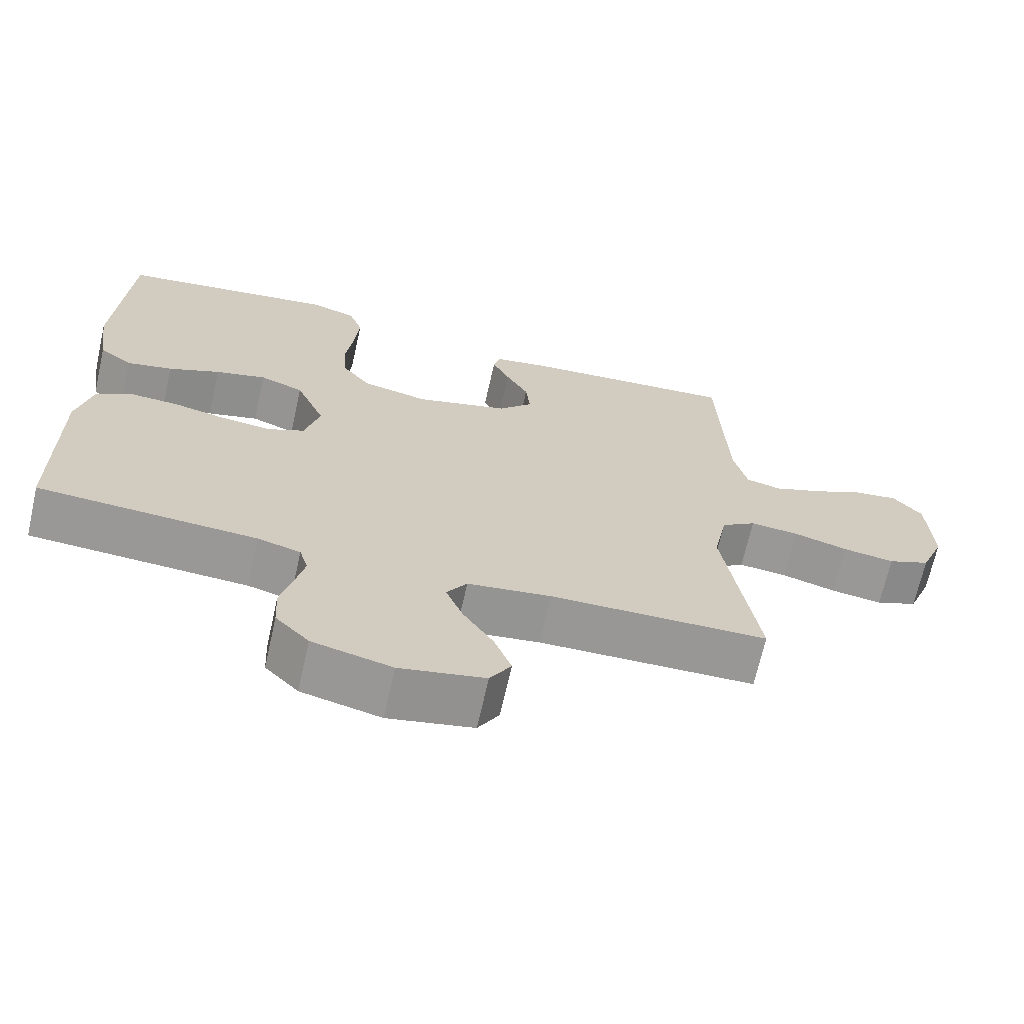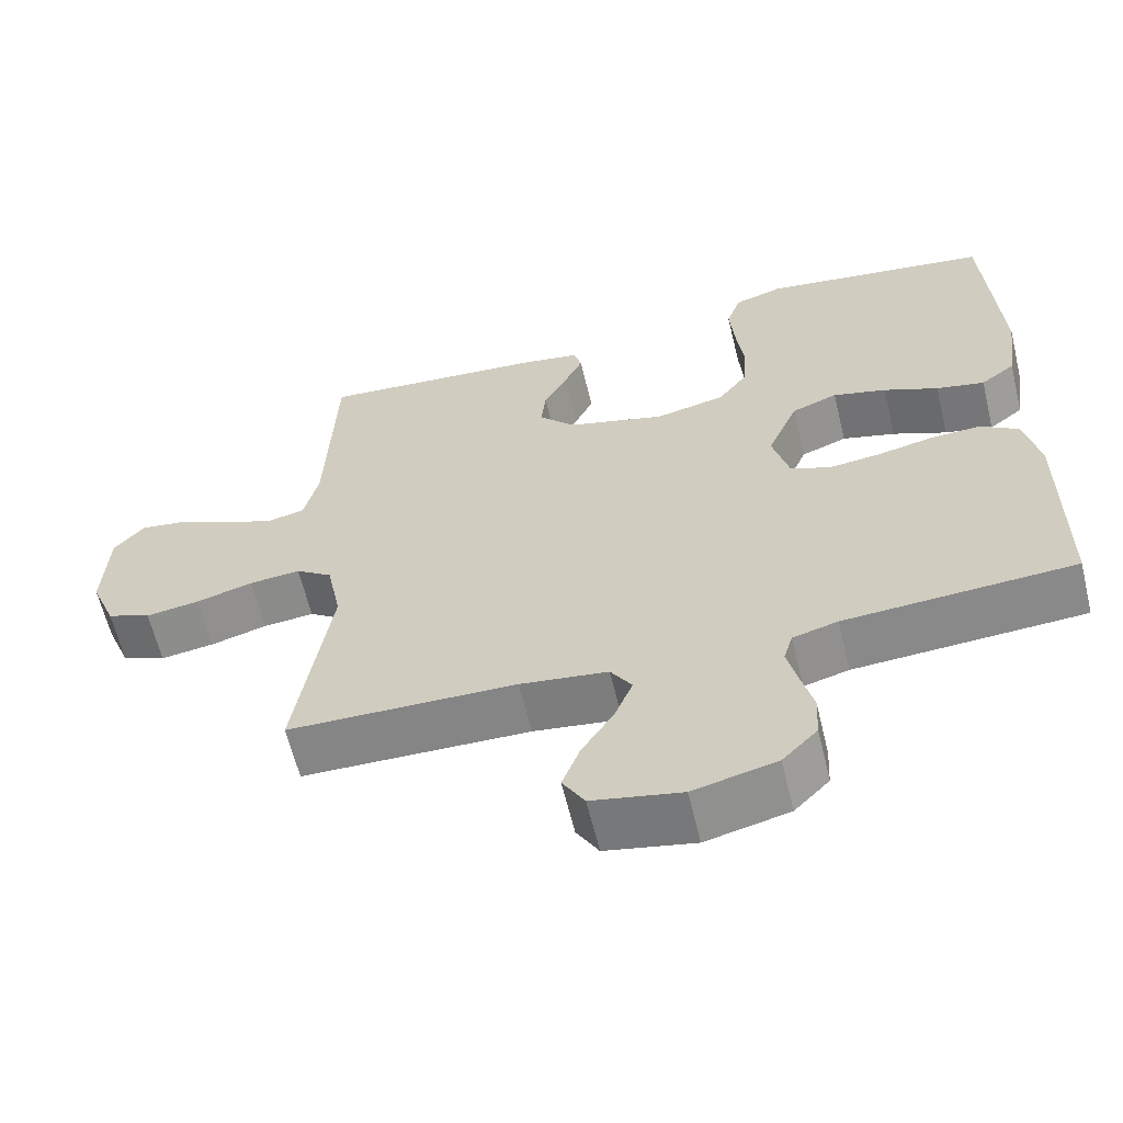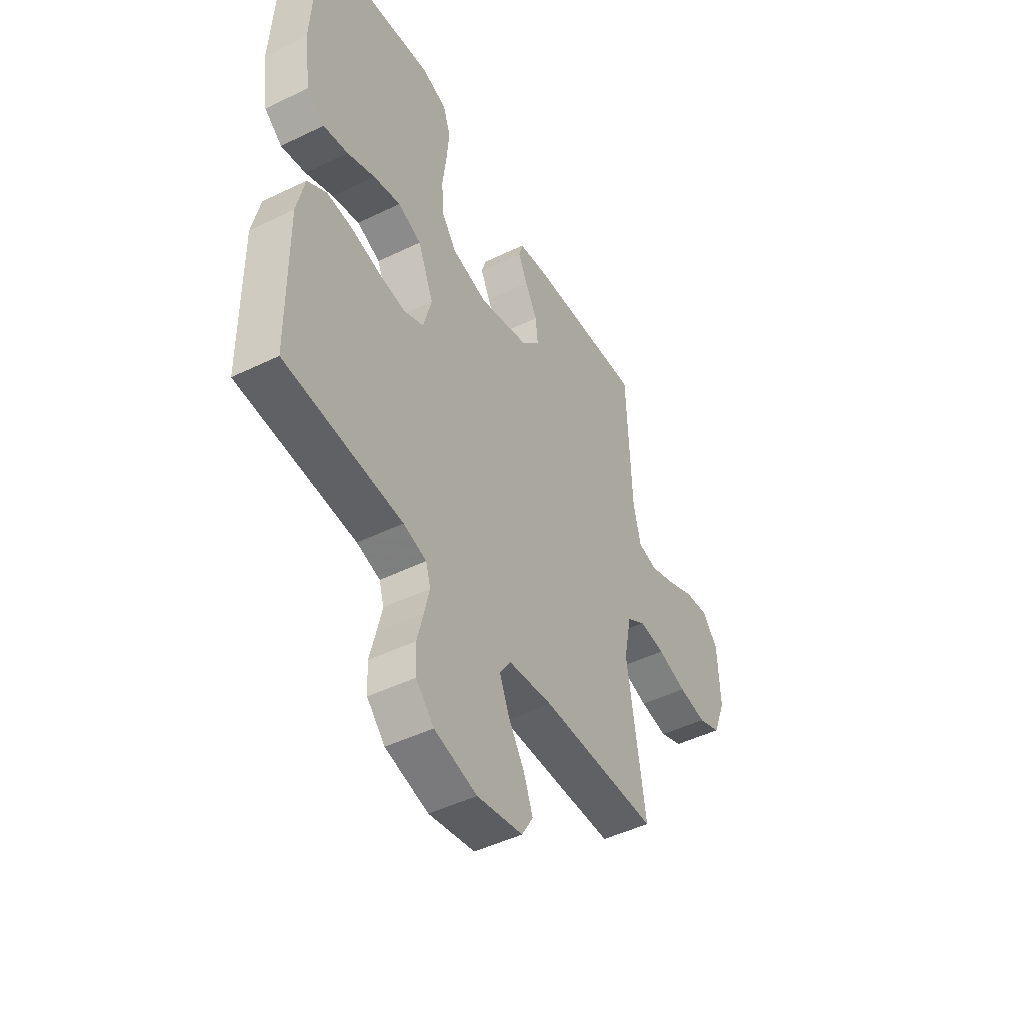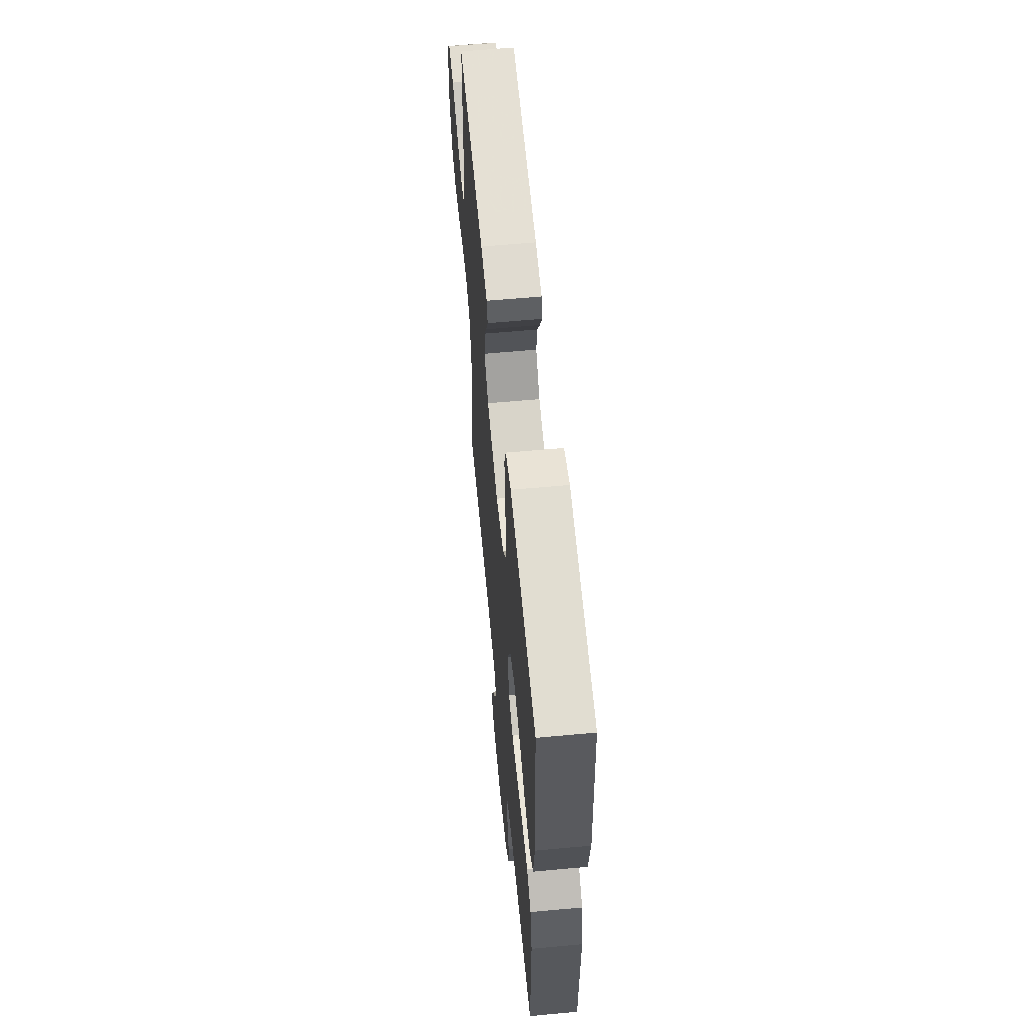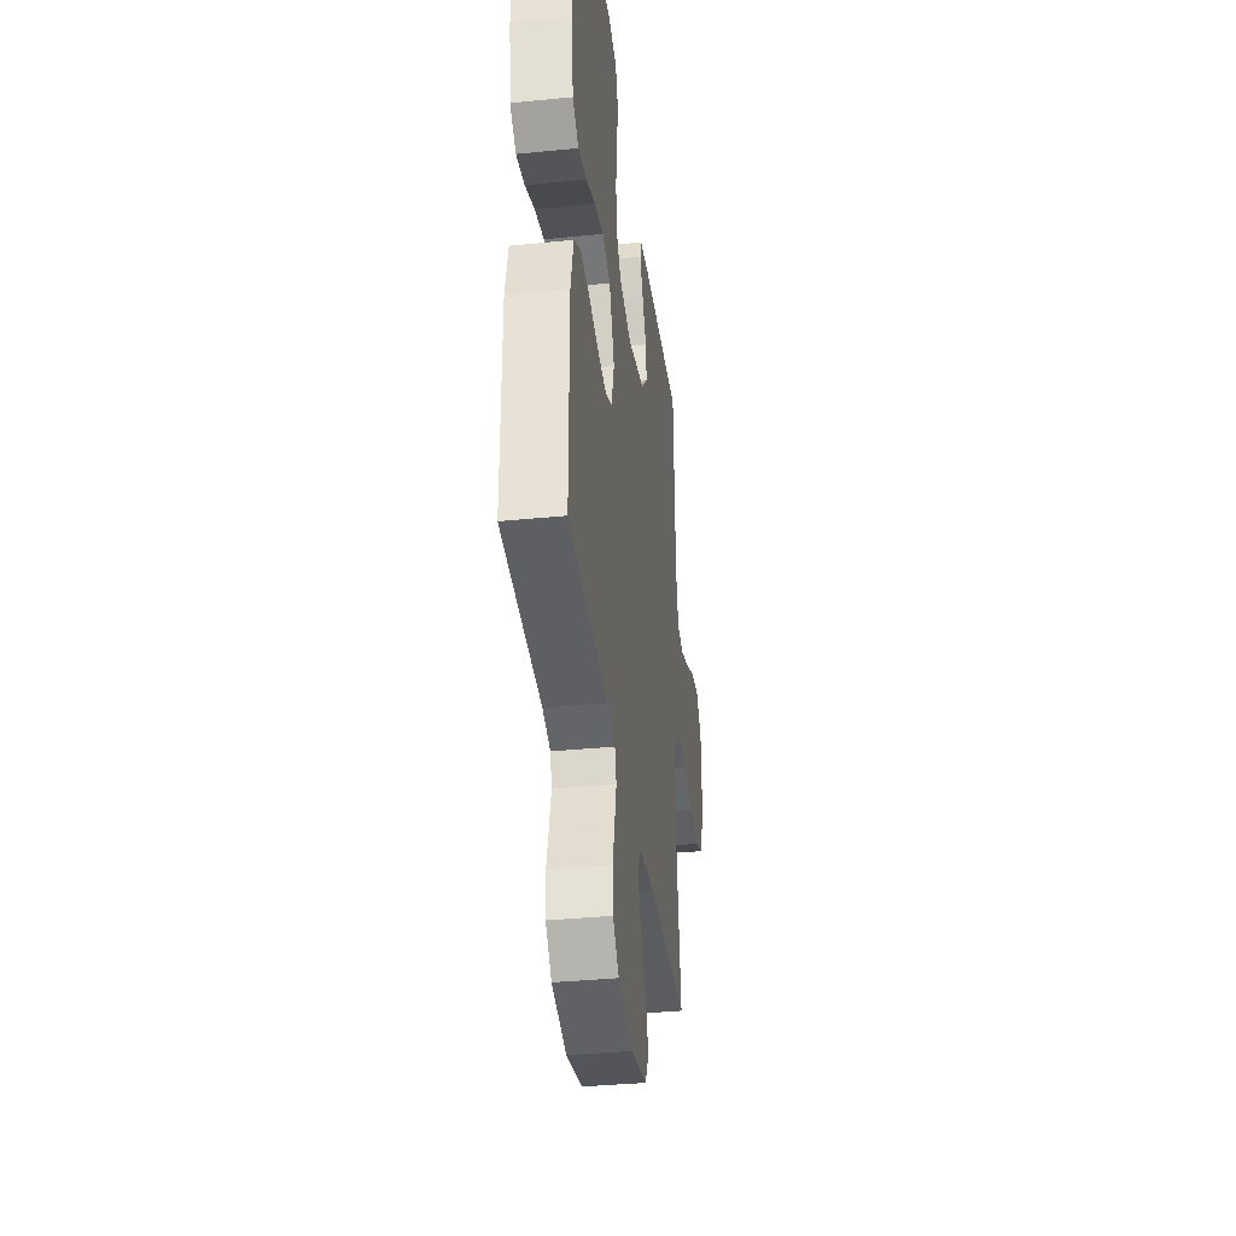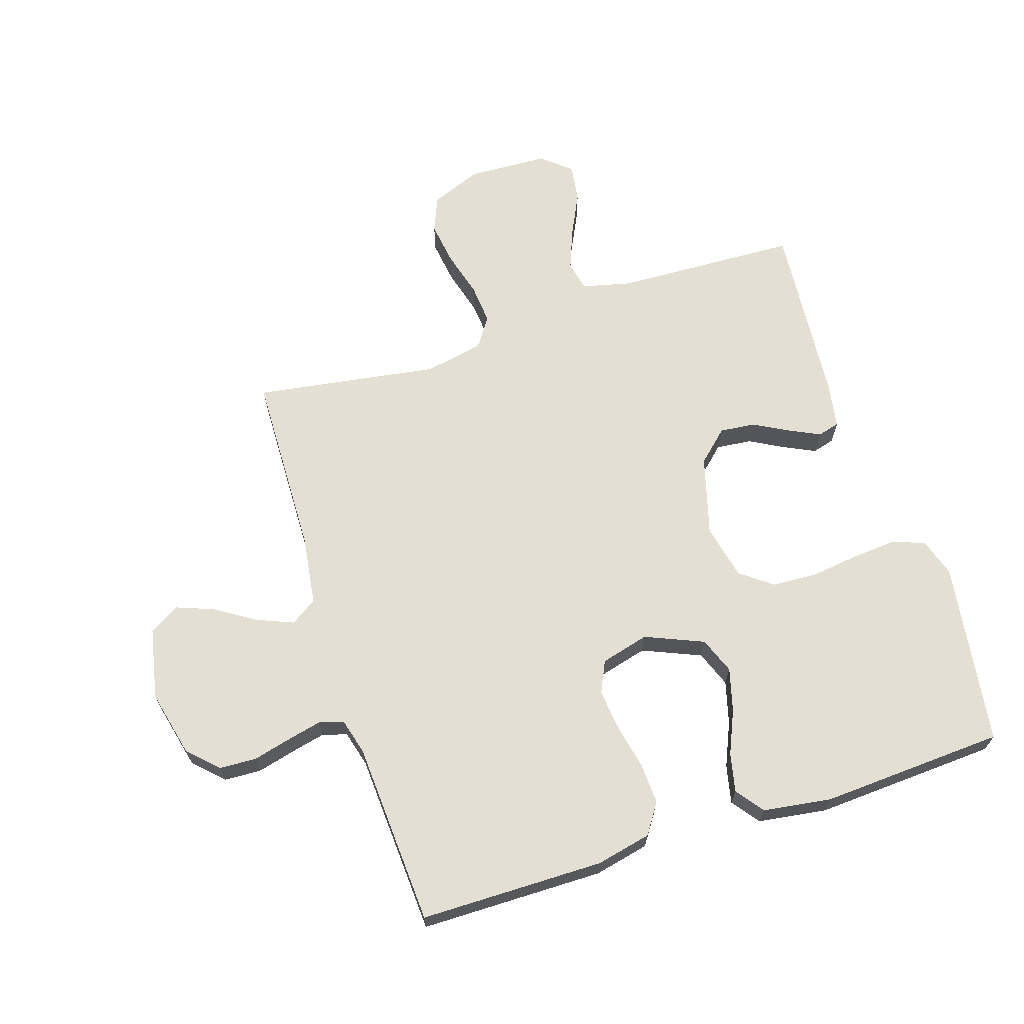
<metadata>
{"format":"obj","ext":"obj","renderer":"f3d","projection":"perspective","resolution":1024,"background":"white","views":[{"elev":-68.3,"azim":-12.7,"up":"+Z"},{"elev":-62.1,"azim":-166.4,"up":"+Z"},{"elev":-47.3,"azim":-61.3,"up":"+Z"},{"elev":60.6,"azim":-95.4,"up":"+Z"},{"elev":-36.6,"azim":-82.6,"up":"+Z"},{"elev":66.6,"azim":-107.8,"up":"+Y"}]}
</metadata>
<code>
v 0.5 0.07 -0.5
v 0.2 0.07 -0.507
v 0.085 0.07 -0.523
v 0.057 0.07 -0.566
v 0.081 0.07 -0.625
v 0.123 0.07 -0.691
v 0.146 0.07 -0.752
v 0.117 0.07 -0.801
v 0 0.07 -0.825
v -0.109 0.07 -0.799
v -0.155 0.07 -0.752
v -0.158 0.07 -0.692
v -0.142 0.07 -0.629
v -0.129 0.07 -0.573
v -0.141 0.07 -0.533
v -0.2 0.07 -0.517
v -0.5 0.07 -0.5
v -0.502 0.07 -0.2
v -0.482 0.07 -0.11
v -0.433 0.07 -0.077
v -0.366 0.07 -0.08
v -0.292 0.07 -0.096
v -0.224 0.07 -0.103
v -0.173 0.07 -0.079
v -0.152 0.07 0
v -0.192 0.07 0.095
v -0.252 0.07 0.118
v -0.322 0.07 0.099
v -0.393 0.07 0.068
v -0.456 0.07 0.054
v -0.501 0.07 0.088
v -0.517 0.07 0.2
v -0.5 0.07 0.5
v -0.2 0.07 0.544
v -0.137 0.07 0.524
v -0.118 0.07 0.47
v -0.124 0.07 0.398
v -0.134 0.07 0.319
v -0.13 0.07 0.246
v -0.091 0.07 0.194
v 0 0.07 0.174
v 0.129 0.07 0.21
v 0.176 0.07 0.261
v 0.17 0.07 0.319
v 0.139 0.07 0.376
v 0.115 0.07 0.426
v 0.125 0.07 0.462
v 0.2 0.07 0.475
v 0.5 0.07 0.5
v 0.512 0.07 0.2
v 0.531 0.07 0.121
v 0.58 0.07 0.11
v 0.647 0.07 0.136
v 0.717 0.07 0.17
v 0.779 0.07 0.179
v 0.819 0.07 0.132
v 0.825 0.07 0
v 0.792 0.07 -0.083
v 0.734 0.07 -0.107
v 0.663 0.07 -0.097
v 0.588 0.07 -0.076
v 0.521 0.07 -0.07
v 0.473 0.07 -0.103
v 0.454 0.07 -0.2
v 0.5 0 -0.5
v 0.2 0 -0.507
v 0.085 0 -0.523
v 0.057 0 -0.566
v 0.081 0 -0.625
v 0.123 0 -0.691
v 0.146 0 -0.752
v 0.117 0 -0.801
v 0 0 -0.825
v -0.109 0 -0.799
v -0.155 0 -0.752
v -0.158 0 -0.692
v -0.142 0 -0.629
v -0.129 0 -0.573
v -0.141 0 -0.533
v -0.2 0 -0.517
v -0.5 0 -0.5
v -0.502 0 -0.2
v -0.482 0 -0.11
v -0.433 0 -0.077
v -0.366 0 -0.08
v -0.292 0 -0.096
v -0.224 0 -0.103
v -0.173 0 -0.079
v -0.152 0 0
v -0.192 0 0.095
v -0.252 0 0.118
v -0.322 0 0.099
v -0.393 0 0.068
v -0.456 0 0.054
v -0.501 0 0.088
v -0.517 0 0.2
v -0.5 0 0.5
v -0.2 0 0.544
v -0.137 0 0.524
v -0.118 0 0.47
v -0.124 0 0.398
v -0.134 0 0.319
v -0.13 0 0.246
v -0.091 0 0.194
v 0 0 0.174
v 0.129 0 0.21
v 0.176 0 0.261
v 0.17 0 0.319
v 0.139 0 0.376
v 0.115 0 0.426
v 0.125 0 0.462
v 0.2 0 0.475
v 0.5 0 0.5
v 0.512 0 0.2
v 0.531 0 0.121
v 0.58 0 0.11
v 0.647 0 0.136
v 0.717 0 0.17
v 0.779 0 0.179
v 0.819 0 0.132
v 0.825 0 0
v 0.792 0 -0.083
v 0.734 0 -0.107
v 0.663 0 -0.097
v 0.588 0 -0.076
v 0.521 0 -0.07
v 0.473 0 -0.103
v 0.454 0 -0.2
f 58 59 60 61
f 58 61 62
f 57 58 62
f 56 57 62
f 53 54 55 56
f 52 53 56 62
f 51 52 62 63
f 47 48 49 50
f 47 50 51 63
f 44 45 46 47
f 35 36 37 38
f 33 34 35 38
f 33 38 39
f 32 33 39 40
f 28 29 30 31
f 27 28 31 32
f 19 20 21 22
f 19 22 23
f 16 17 18 19
f 15 16 19 23
f 14 15 23 24
f 10 11 12 13
f 10 13 14
f 9 10 14
f 5 6 7 8
f 4 5 8 9
f 64 1 2
f 64 2 3
f 44 47 63 64
f 43 44 64
f 42 43 64 3
f 41 42 3 4
f 27 32 40 41
f 26 27 41
f 25 26 41
f 14 24 25 41
f 4 9 14 41
f 125 124 123 122
f 126 125 122
f 126 122 121
f 126 121 120
f 120 119 118 117
f 126 120 117 116
f 127 126 116 115
f 114 113 112 111
f 127 115 114 111
f 111 110 109 108
f 102 101 100 99
f 102 99 98 97
f 103 102 97
f 104 103 97 96
f 95 94 93 92
f 96 95 92 91
f 86 85 84 83
f 87 86 83
f 83 82 81 80
f 87 83 80 79
f 88 87 79 78
f 77 76 75 74
f 78 77 74
f 78 74 73
f 72 71 70 69
f 73 72 69 68
f 66 65 128
f 67 66 128
f 128 127 111 108
f 128 108 107
f 67 128 107 106
f 68 67 106 105
f 105 104 96 91
f 105 91 90
f 105 90 89
f 105 89 88 78
f 105 78 73 68
f 1 65 66 2
f 2 66 67 3
f 3 67 68 4
f 4 68 69 5
f 5 69 70 6
f 6 70 71 7
f 7 71 72 8
f 8 72 73 9
f 9 73 74 10
f 10 74 75 11
f 11 75 76 12
f 12 76 77 13
f 13 77 78 14
f 14 78 79 15
f 15 79 80 16
f 16 80 81 17
f 17 81 82 18
f 18 82 83 19
f 19 83 84 20
f 20 84 85 21
f 21 85 86 22
f 22 86 87 23
f 23 87 88 24
f 24 88 89 25
f 25 89 90 26
f 26 90 91 27
f 27 91 92 28
f 28 92 93 29
f 29 93 94 30
f 30 94 95 31
f 31 95 96 32
f 32 96 97 33
f 33 97 98 34
f 34 98 99 35
f 35 99 100 36
f 36 100 101 37
f 37 101 102 38
f 38 102 103 39
f 39 103 104 40
f 40 104 105 41
f 41 105 106 42
f 42 106 107 43
f 43 107 108 44
f 44 108 109 45
f 45 109 110 46
f 46 110 111 47
f 47 111 112 48
f 48 112 113 49
f 49 113 114 50
f 50 114 115 51
f 51 115 116 52
f 52 116 117 53
f 53 117 118 54
f 54 118 119 55
f 55 119 120 56
f 56 120 121 57
f 57 121 122 58
f 58 122 123 59
f 59 123 124 60
f 60 124 125 61
f 61 125 126 62
f 62 126 127 63
f 63 127 128 64
f 64 128 65 1

</code>
